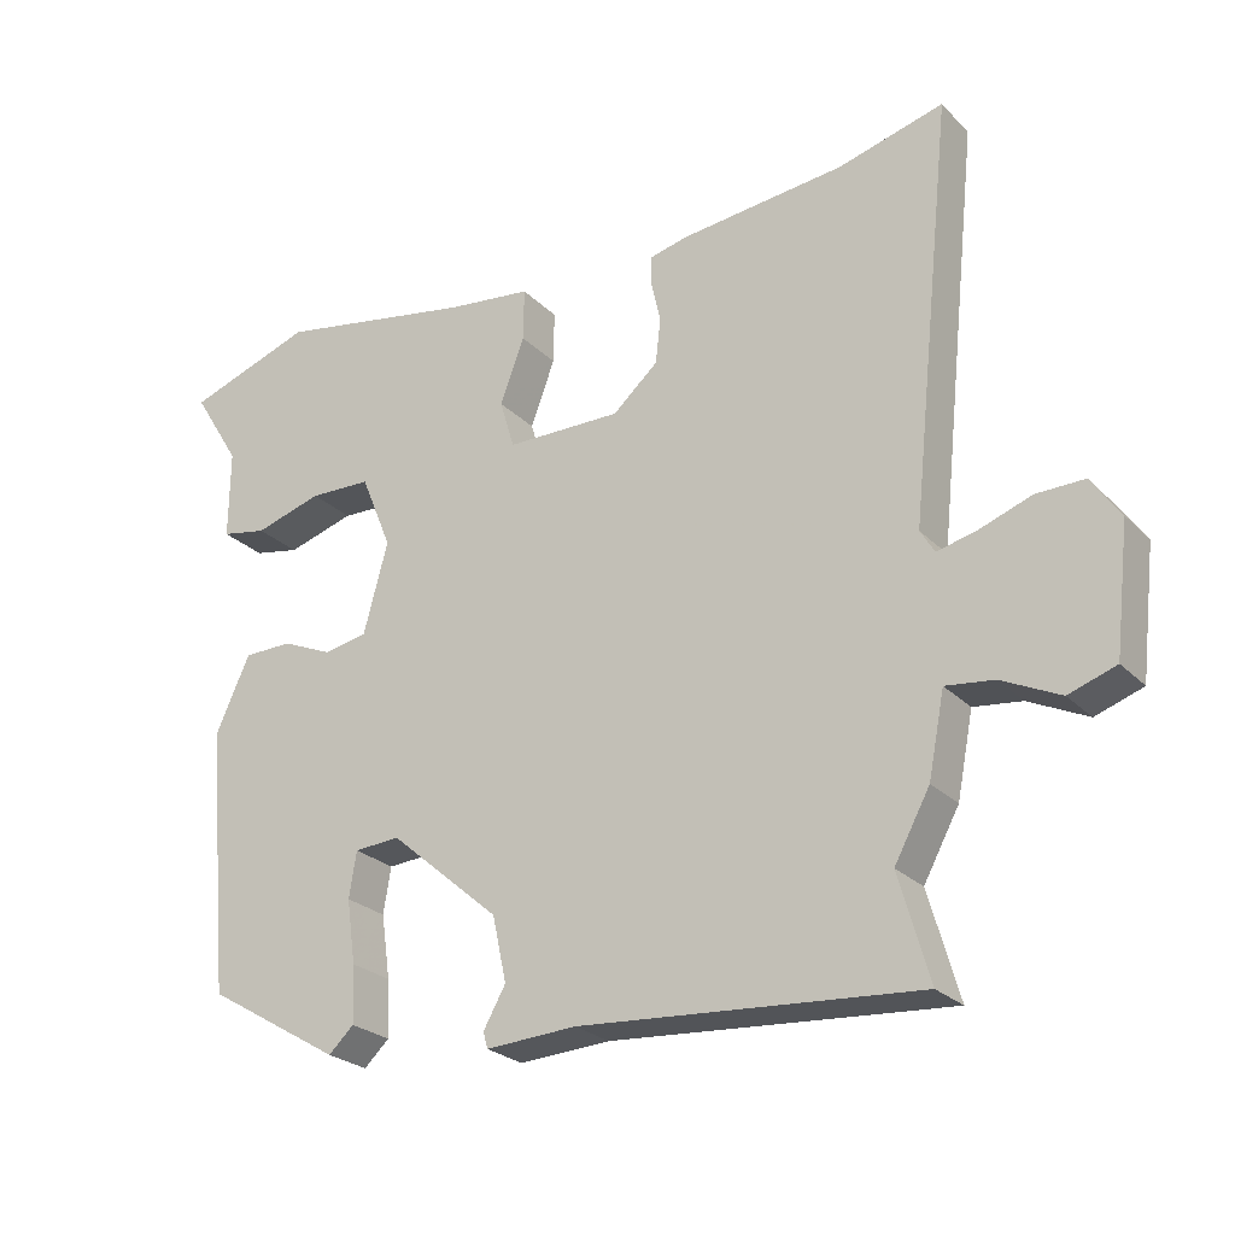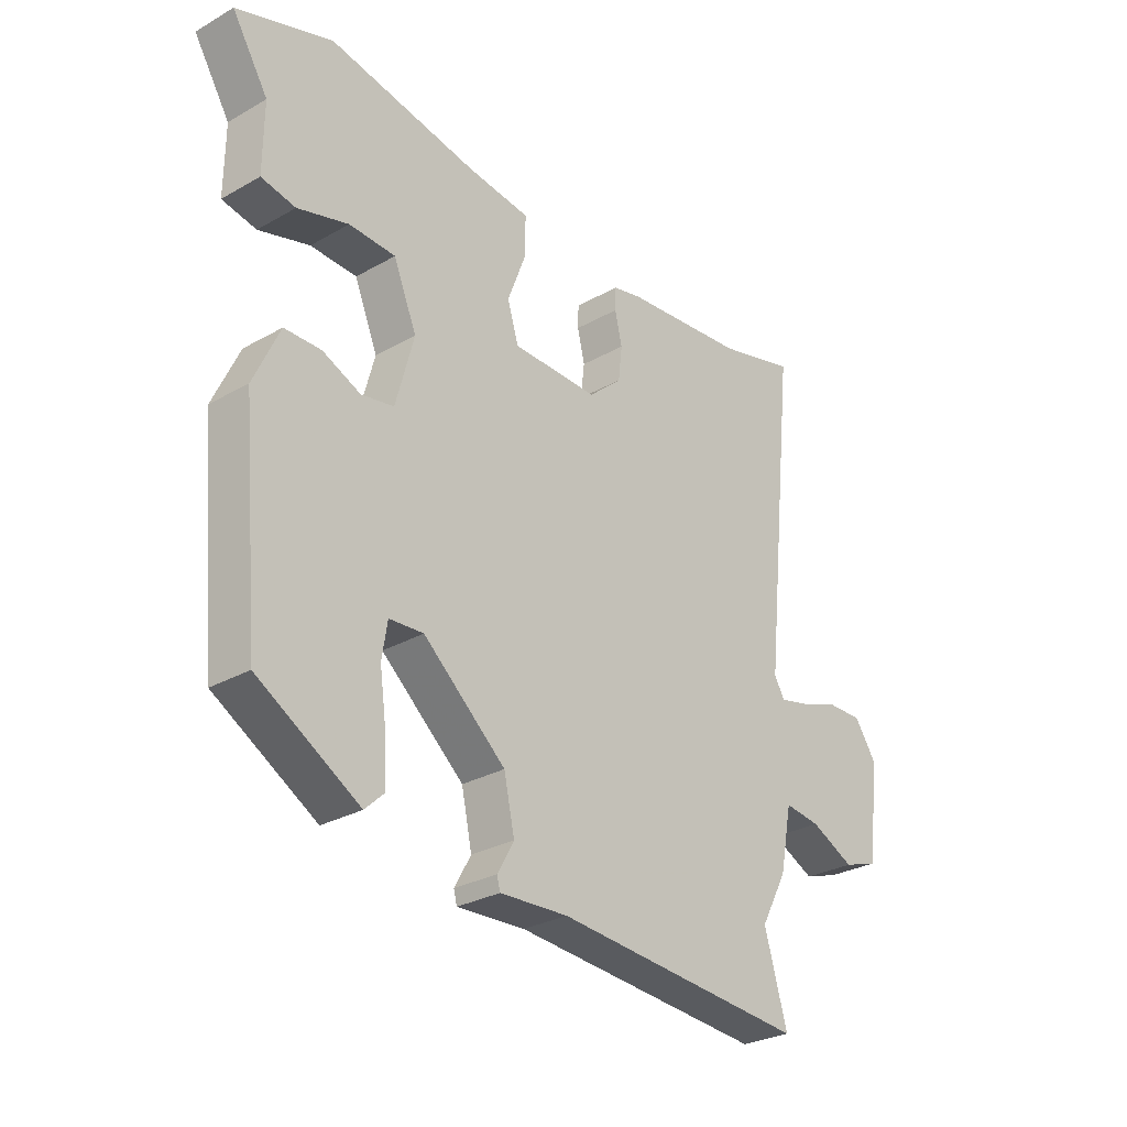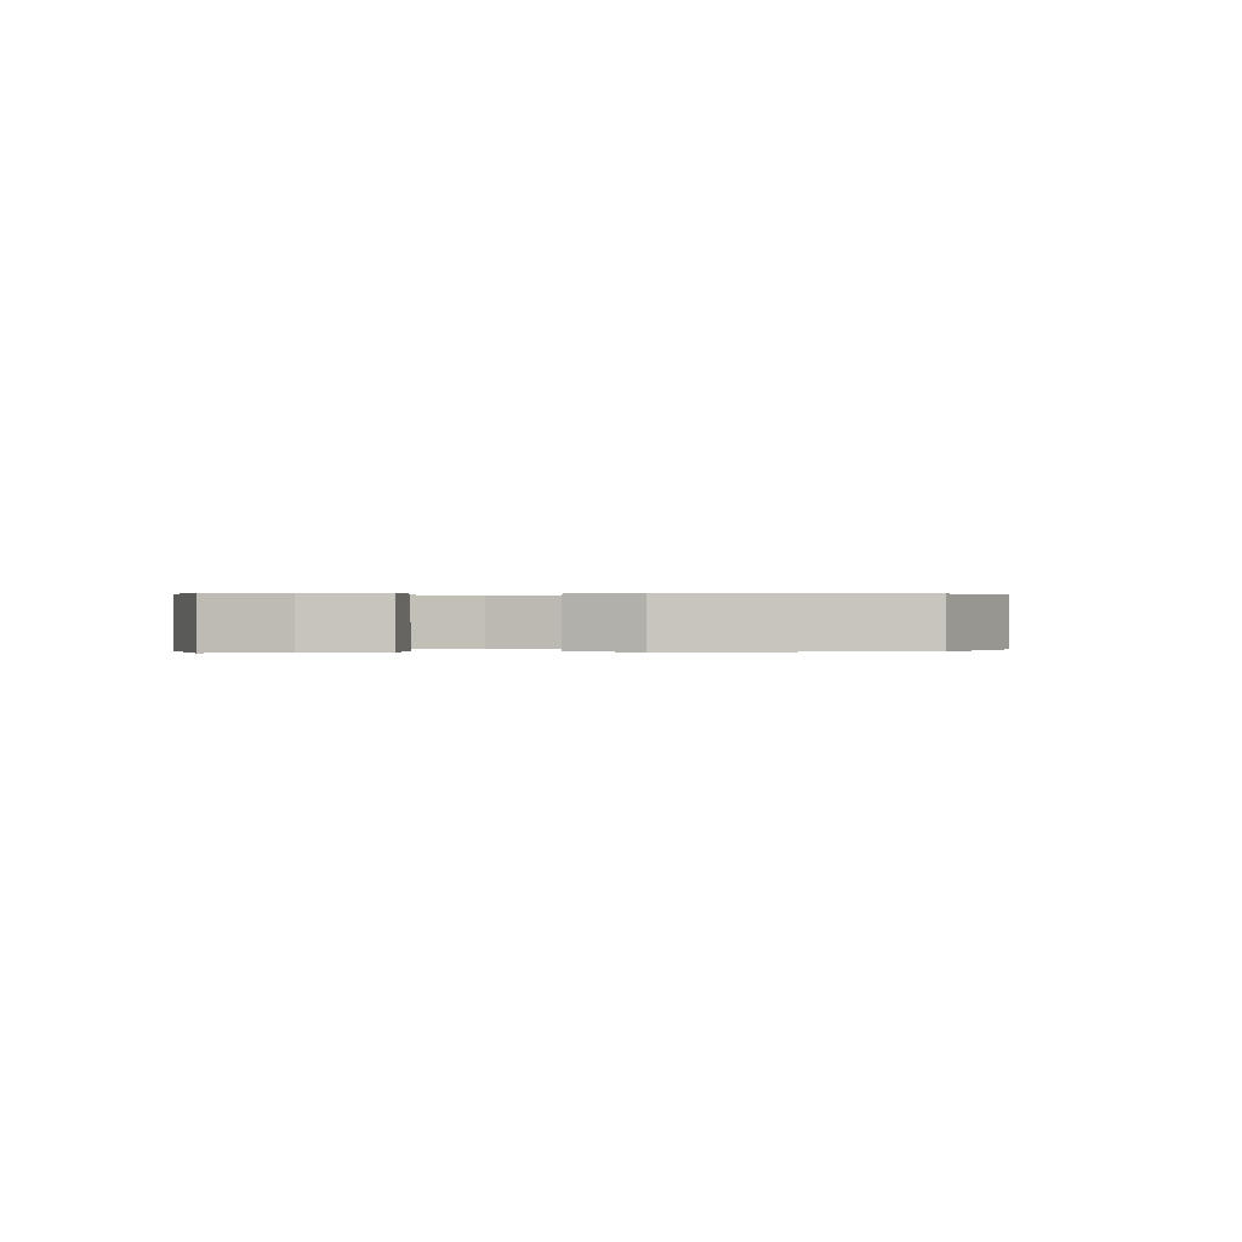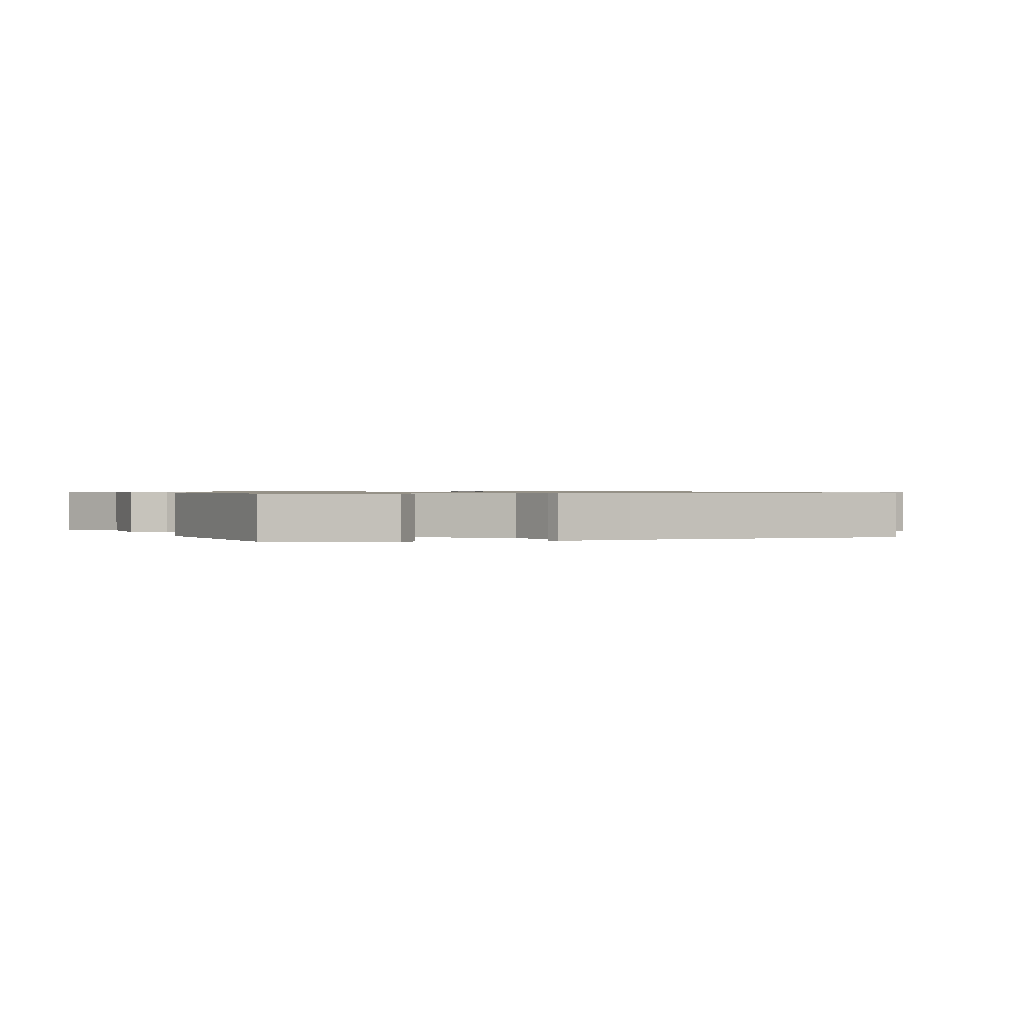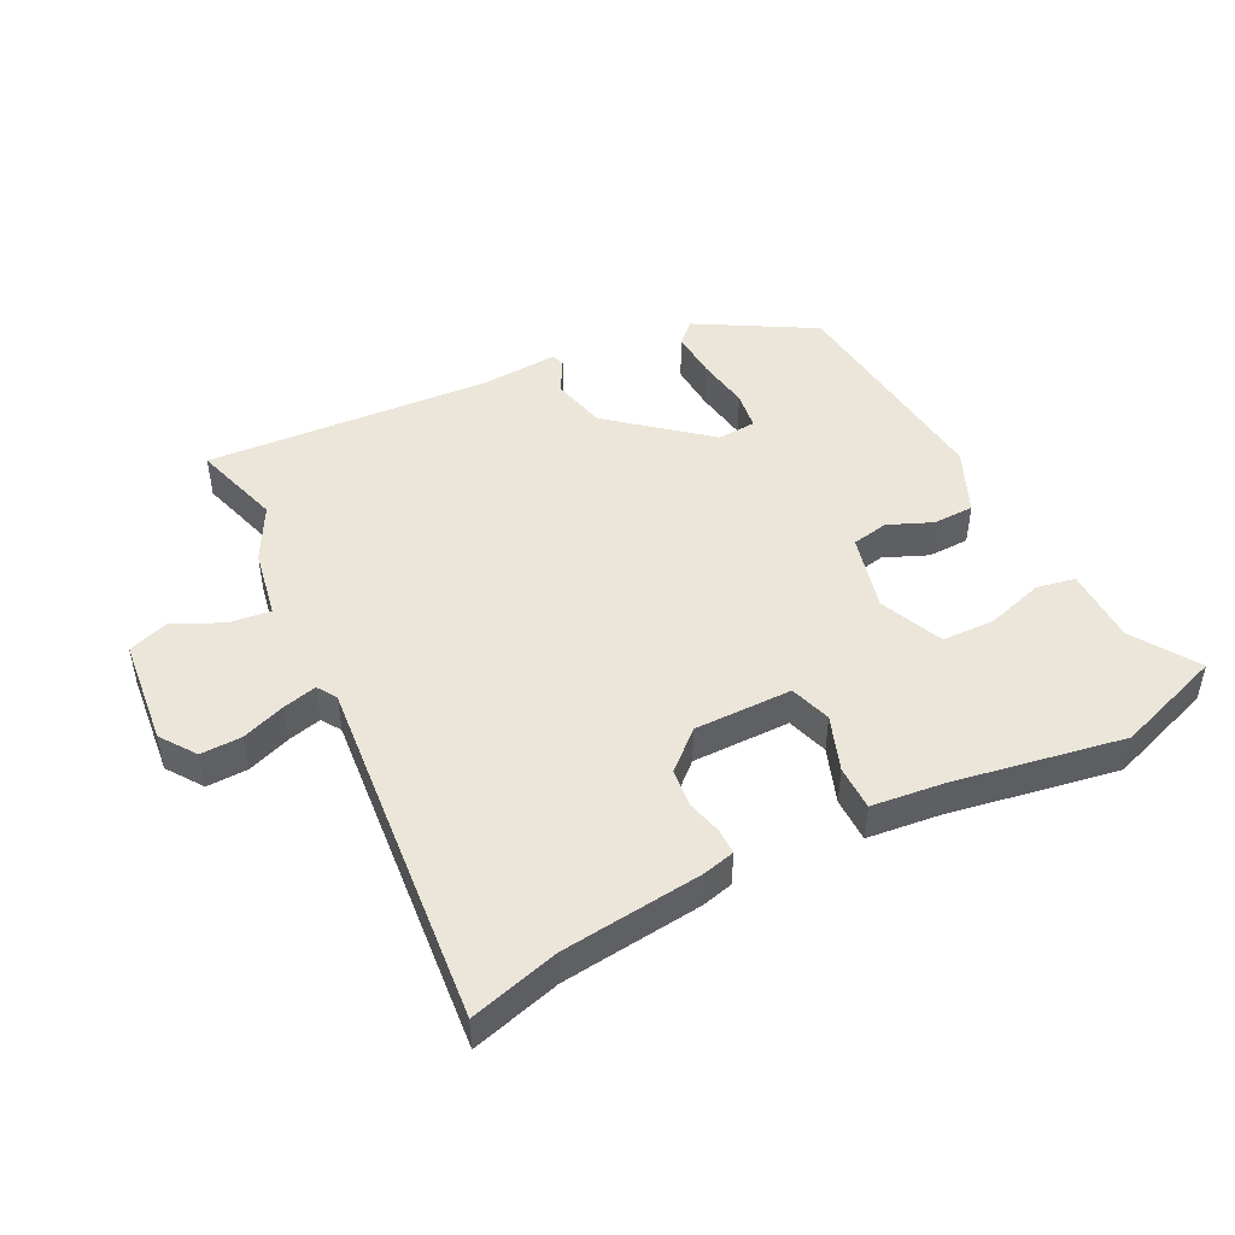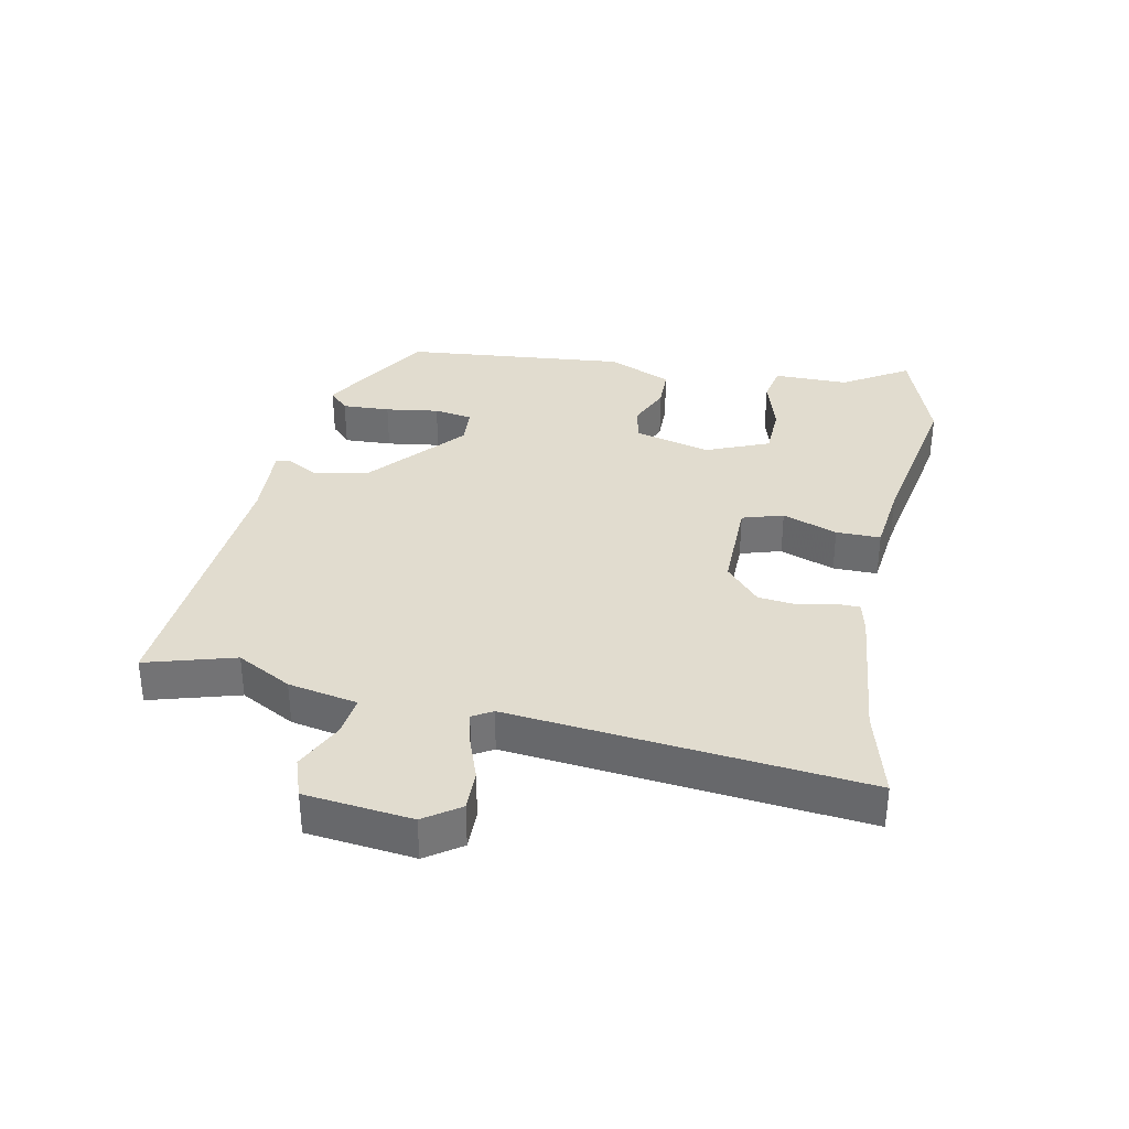
<metadata>
{"format":"obj","ext":"obj","renderer":"f3d","projection":"perspective","resolution":1024,"background":"white","views":[{"elev":-25.1,"azim":-146.9,"up":"+Z"},{"elev":-28.9,"azim":130.3,"up":"+Z"},{"elev":0.2,"azim":89.8,"up":"+Y"},{"elev":0.8,"azim":156.3,"up":"+Y"},{"elev":47.0,"azim":-27.5,"up":"+Y"},{"elev":34.4,"azim":-78.8,"up":"+Y"}]}
</metadata>
<code>
v -0.522 0.07 -0.577
v -0.481 0.07 -0.434
v -0.529 0.07 -0.346
v -0.551 0.07 -0.235
v -0.616 0.07 -0.243
v -0.695 0.07 -0.281
v -0.759 0.07 -0.259
v -0.779 0.07 -0.088
v -0.74 0.07 -0.031
v -0.675 0.07 -0.032
v -0.605 0.07 -0.057
v -0.551 0.07 -0.07
v -0.532 0.07 -0.038
v -0.592 0.07 0.525
v -0.45 0.07 0.487
v -0.226 0.07 0.464
v -0.175 0.07 0.452
v -0.174 0.07 0.412
v -0.187 0.07 0.356
v -0.18 0.07 0.295
v -0.119 0.07 0.241
v 0.037 0.07 0.243
v 0.057 0.07 0.309
v 0.024 0.07 0.397
v 0.023 0.07 0.468
v 0.138 0.07 0.482
v 0.407 0.07 0.532
v 0.579 0.07 0.473
v 0.514 0.07 0.368
v 0.515 0.07 0.247
v 0.453 0.07 0.235
v 0.361 0.07 0.262
v 0.277 0.07 0.259
v 0.235 0.07 0.157
v 0.268 0.07 0.034
v 0.327 0.07 0.023
v 0.396 0.07 0.053
v 0.462 0.07 0.052
v 0.509 0.07 -0.051
v 0.476 0.07 -0.412
v 0.293 0.07 -0.52
v 0.259 0.07 -0.488
v 0.262 0.07 -0.411
v 0.274 0.07 -0.325
v 0.264 0.07 -0.263
v 0.202 0.07 -0.259
v 0.053 0.07 -0.387
v 0.034 0.07 -0.475
v 0.064 0.07 -0.528
v 0.058 0.07 -0.55
v -0.065 0.07 -0.543
v -0.522 0 -0.577
v -0.481 0 -0.434
v -0.529 0 -0.346
v -0.551 0 -0.235
v -0.616 0 -0.243
v -0.695 0 -0.281
v -0.759 0 -0.259
v -0.779 0 -0.088
v -0.74 0 -0.031
v -0.675 0 -0.032
v -0.605 0 -0.057
v -0.551 0 -0.07
v -0.532 0 -0.038
v -0.592 0 0.525
v -0.45 0 0.487
v -0.226 0 0.464
v -0.175 0 0.452
v -0.174 0 0.412
v -0.187 0 0.356
v -0.18 0 0.295
v -0.119 0 0.241
v 0.037 0 0.243
v 0.057 0 0.309
v 0.024 0 0.397
v 0.023 0 0.468
v 0.138 0 0.482
v 0.407 0 0.532
v 0.579 0 0.473
v 0.514 0 0.368
v 0.515 0 0.247
v 0.453 0 0.235
v 0.361 0 0.262
v 0.277 0 0.259
v 0.235 0 0.157
v 0.268 0 0.034
v 0.327 0 0.023
v 0.396 0 0.053
v 0.462 0 0.052
v 0.509 0 -0.051
v 0.476 0 -0.412
v 0.293 0 -0.52
v 0.259 0 -0.488
v 0.262 0 -0.411
v 0.274 0 -0.325
v 0.264 0 -0.263
v 0.202 0 -0.259
v 0.053 0 -0.387
v 0.034 0 -0.475
v 0.064 0 -0.528
v 0.058 0 -0.55
v -0.065 0 -0.543
f 48 49 50 51
f 47 48 51 1
f 46 47 1 2
f 41 42 43 44
f 39 40 41 44
f 39 44 45
f 36 37 38 39
f 35 36 39 45
f 34 35 45 46
f 29 30 31 32
f 29 32 33
f 26 27 28 29
f 26 29 33
f 23 24 25 26
f 22 23 26 33
f 16 17 18 19
f 15 16 19 20
f 13 14 15 20
f 12 13 20 21
f 8 9 10 11
f 8 11 12
f 5 6 7 8
f 4 5 8 12
f 34 46 2 3
f 22 33 34 3
f 12 21 22
f 3 4 12 22
f 102 101 100 99
f 52 102 99 98
f 53 52 98 97
f 95 94 93 92
f 95 92 91 90
f 96 95 90
f 90 89 88 87
f 96 90 87 86
f 97 96 86 85
f 83 82 81 80
f 84 83 80
f 80 79 78 77
f 84 80 77
f 77 76 75 74
f 84 77 74 73
f 70 69 68 67
f 71 70 67 66
f 71 66 65 64
f 72 71 64 63
f 62 61 60 59
f 63 62 59
f 59 58 57 56
f 63 59 56 55
f 54 53 97 85
f 54 85 84 73
f 73 72 63
f 73 63 55 54
f 1 52 53 2
f 2 53 54 3
f 3 54 55 4
f 4 55 56 5
f 5 56 57 6
f 6 57 58 7
f 7 58 59 8
f 8 59 60 9
f 9 60 61 10
f 10 61 62 11
f 11 62 63 12
f 12 63 64 13
f 13 64 65 14
f 14 65 66 15
f 15 66 67 16
f 16 67 68 17
f 17 68 69 18
f 18 69 70 19
f 19 70 71 20
f 20 71 72 21
f 21 72 73 22
f 22 73 74 23
f 23 74 75 24
f 24 75 76 25
f 25 76 77 26
f 26 77 78 27
f 27 78 79 28
f 28 79 80 29
f 29 80 81 30
f 30 81 82 31
f 31 82 83 32
f 32 83 84 33
f 33 84 85 34
f 34 85 86 35
f 35 86 87 36
f 36 87 88 37
f 37 88 89 38
f 38 89 90 39
f 39 90 91 40
f 40 91 92 41
f 41 92 93 42
f 42 93 94 43
f 43 94 95 44
f 44 95 96 45
f 45 96 97 46
f 46 97 98 47
f 47 98 99 48
f 48 99 100 49
f 49 100 101 50
f 50 101 102 51
f 51 102 52 1

</code>
